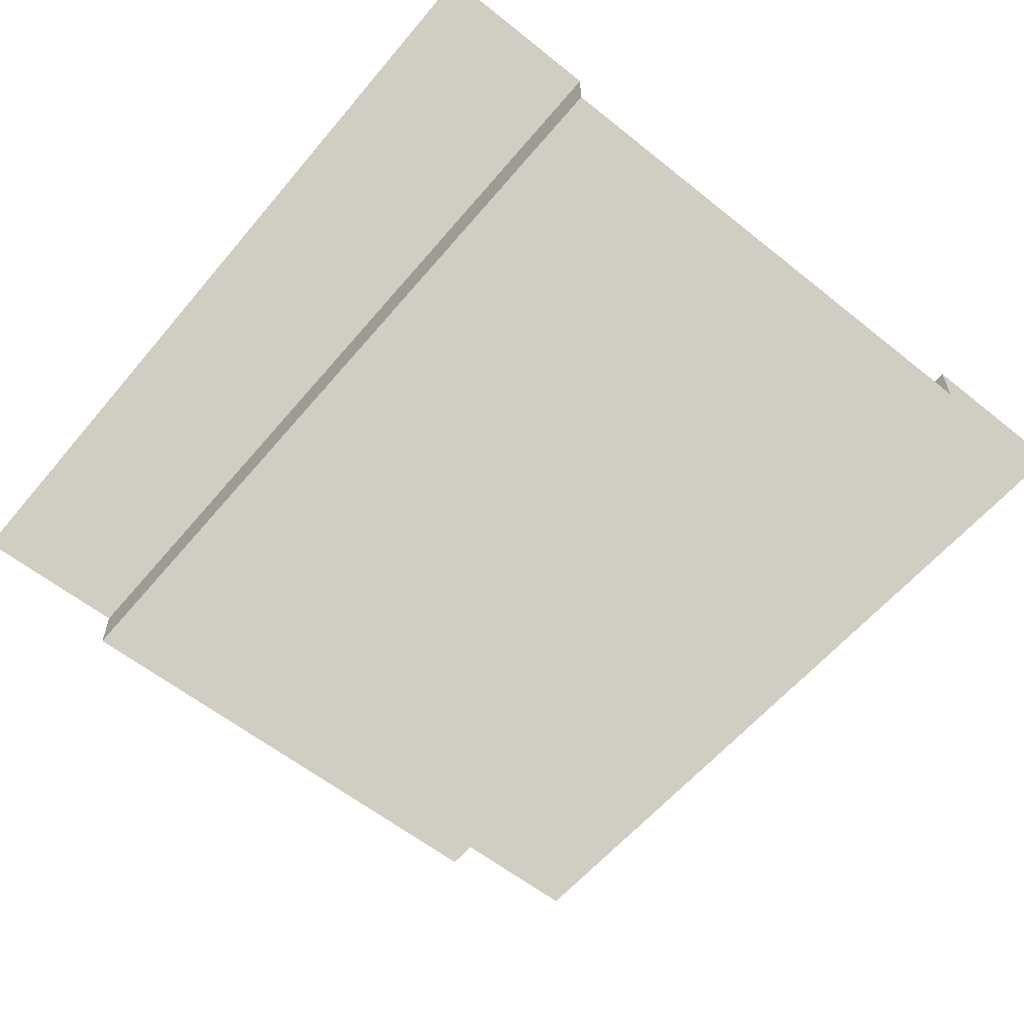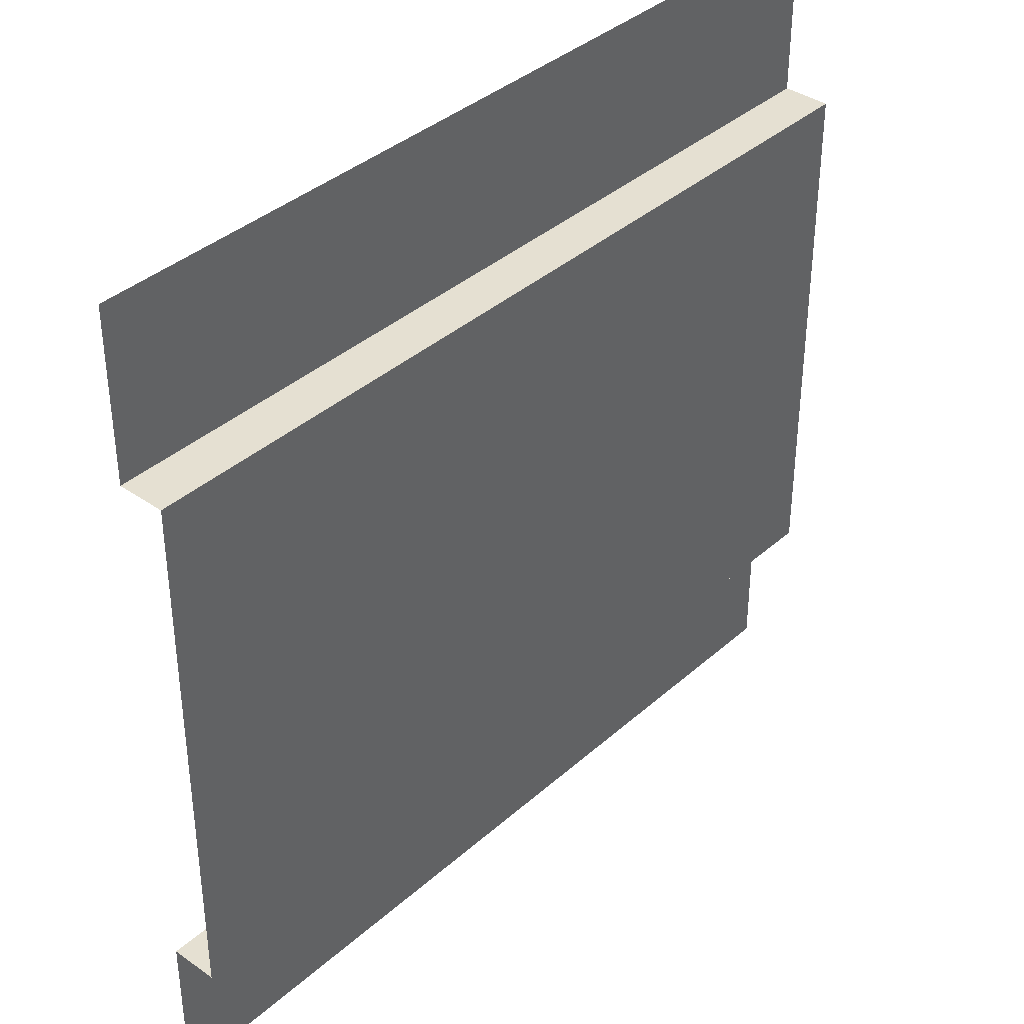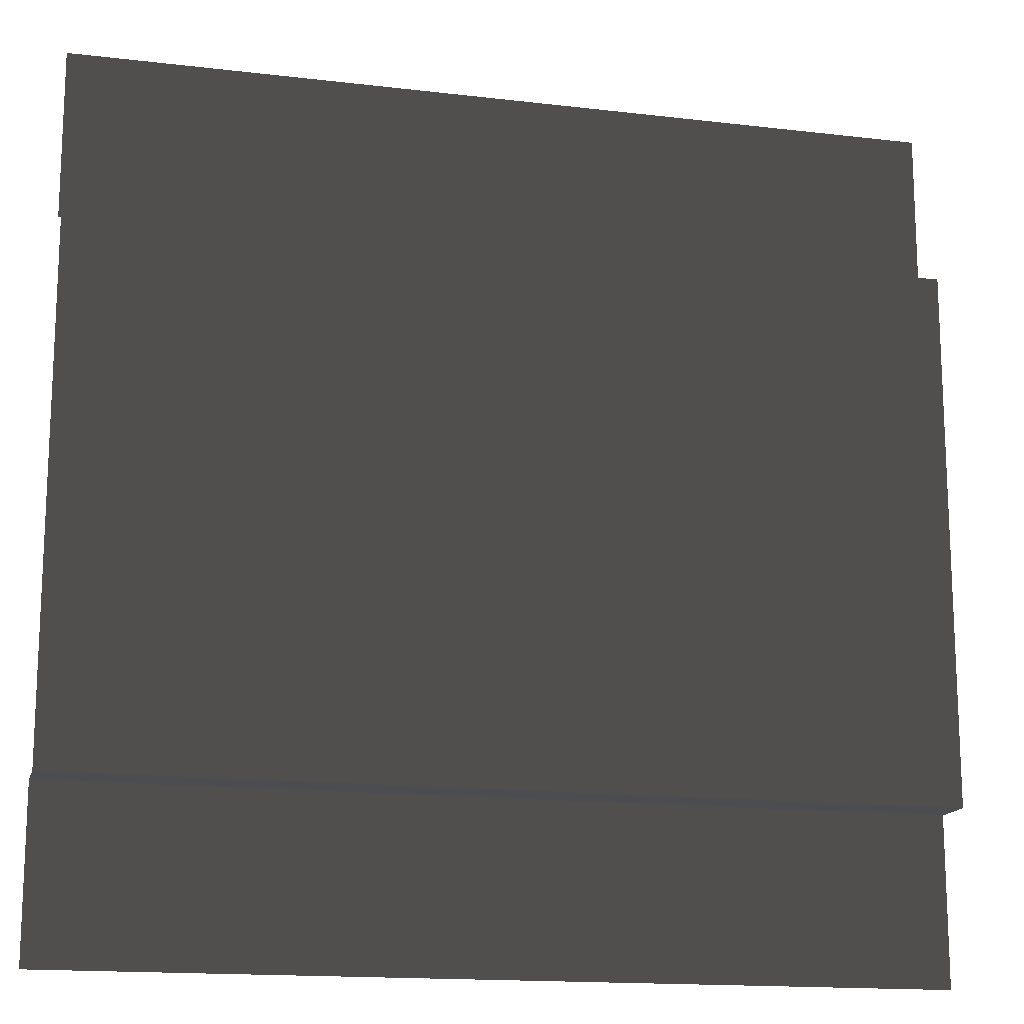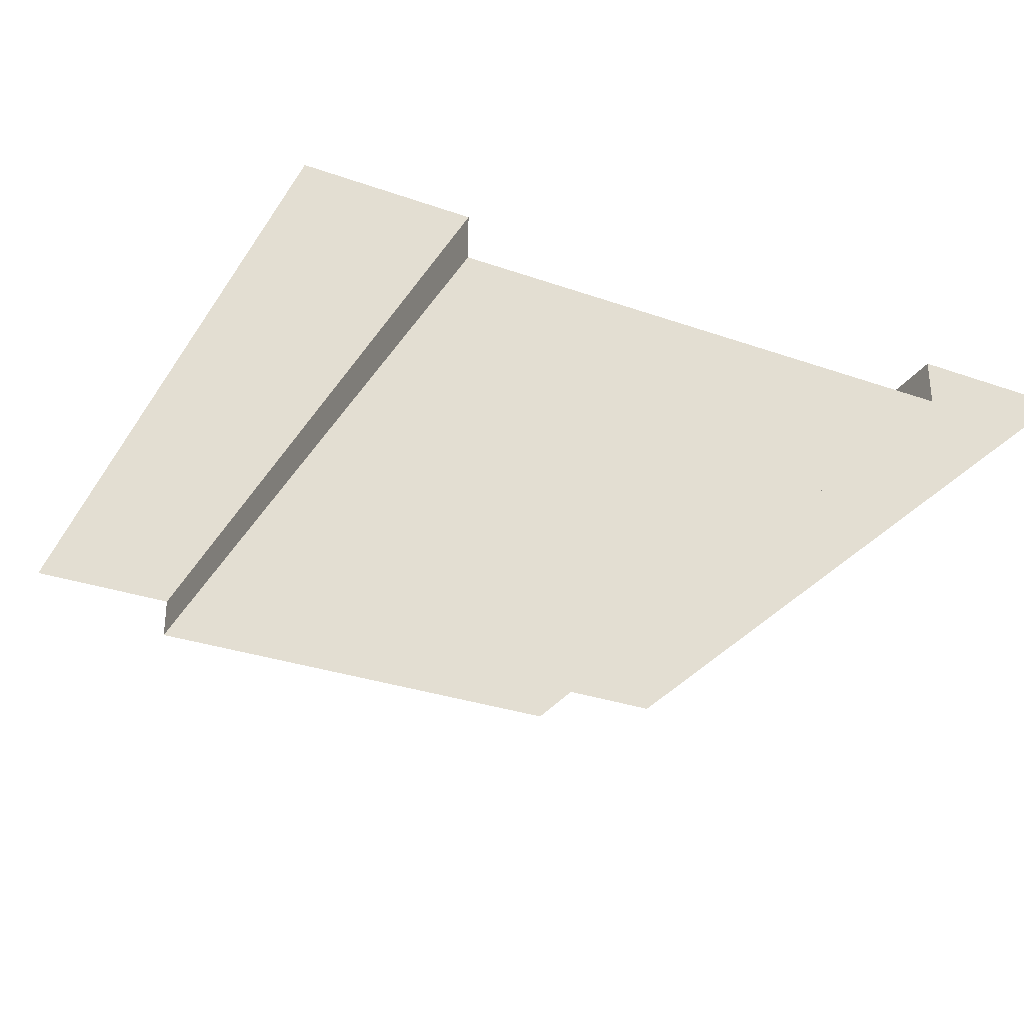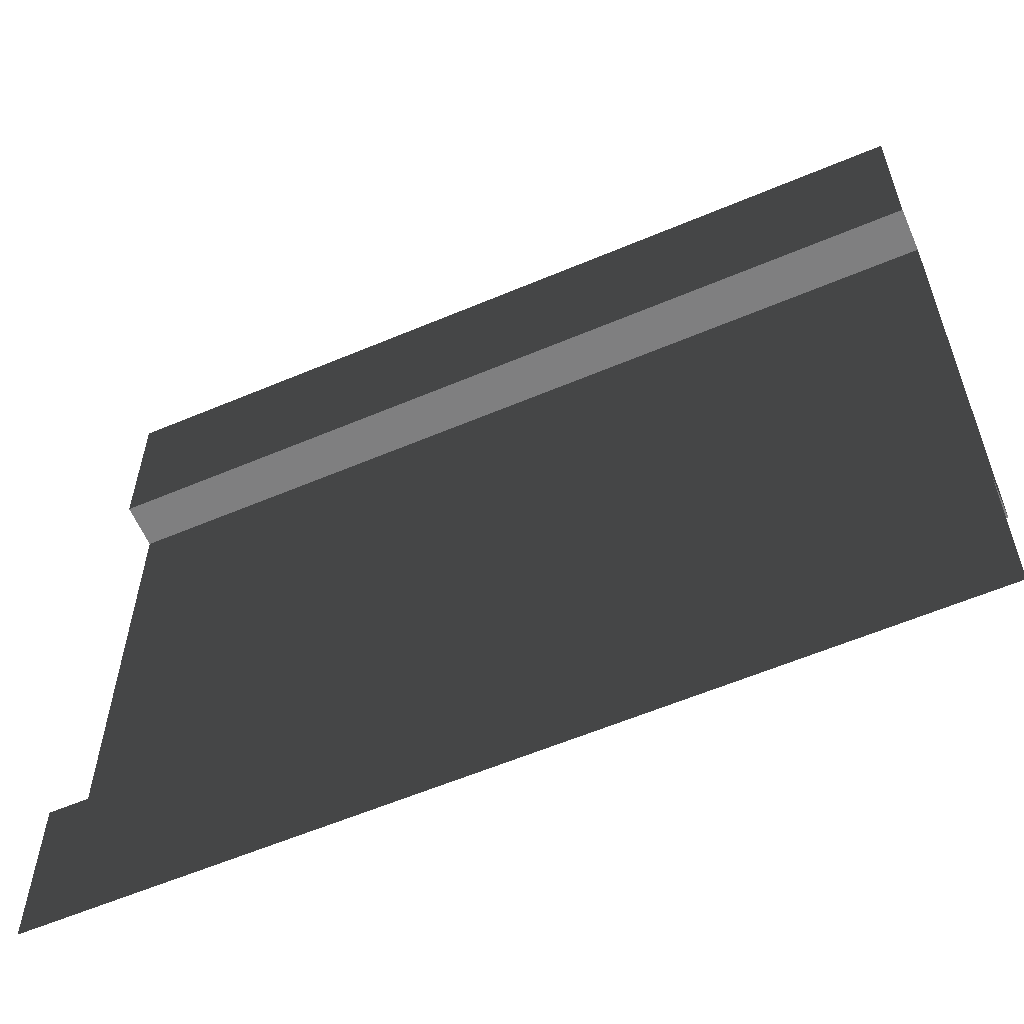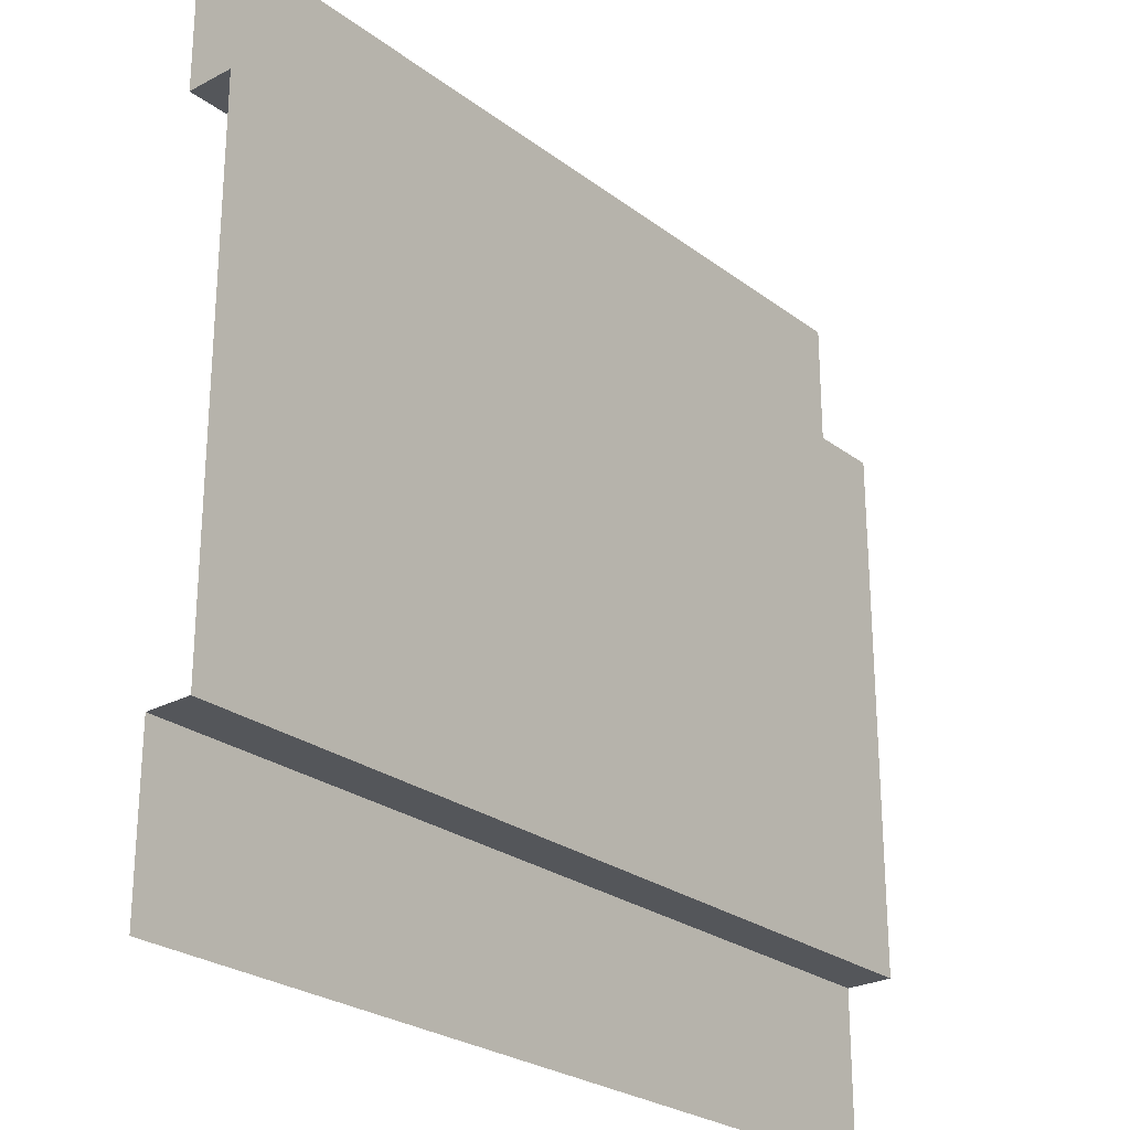
<metadata>
{"format":"obj","ext":"obj","renderer":"f3d","projection":"perspective","resolution":1024,"background":"white","views":[{"elev":-58.8,"azim":50.4,"up":"+Z"},{"elev":37.8,"azim":131.7,"up":"+Y"},{"elev":-15.6,"azim":166.0,"up":"+Y"},{"elev":-30.4,"azim":62.9,"up":"+Z"},{"elev":-59.8,"azim":23.4,"up":"+Y"},{"elev":-25.7,"azim":130.2,"up":"+Y"}]}
</metadata>
<code>
v 2.543e-06 -2.384e-07 1.589e-07
v 2.543e-06 0.9559 1.589e-07
v 5 0.9559 4.102e-07
v 5 -2.384e-07 4.102e-07
v 2.543e-06 4.027 1.589e-07
v 2.543e-06 5 1.589e-07
v 5 5 4.102e-07
v 5 4.027 4.102e-07
v 2.543e-06 0.9559 1.589e-07
v 1.312e-06 0.9559 -0.272
v 5 0.9559 -0.272
v 5 0.9559 4.102e-07
v 1.312e-06 4.027 -0.272
v 2.543e-06 4.027 1.589e-07
v 5 4.027 4.102e-07
v 5 4.027 -0.272
v 1.312e-06 0.9559 -0.272
v 1.312e-06 4.027 -0.272
v 5 4.027 -0.272
v 5 0.9559 -0.272
g SD_Env_Wall_75_2597_441
f 1 3 2
f 1 4 3
f 5 7 6
f 5 8 7
f 9 11 10
f 9 12 11
f 13 15 14
f 13 16 15
f 17 19 18
f 17 20 19

</code>
